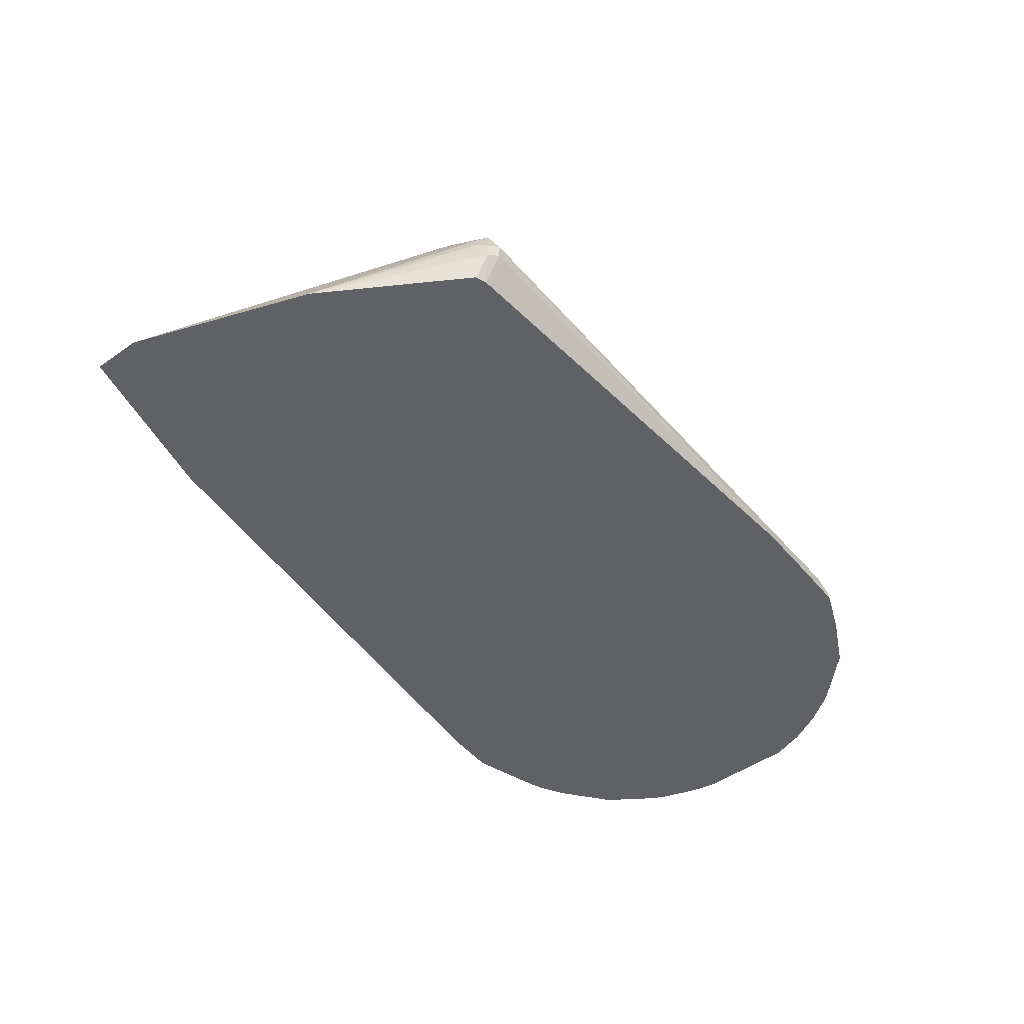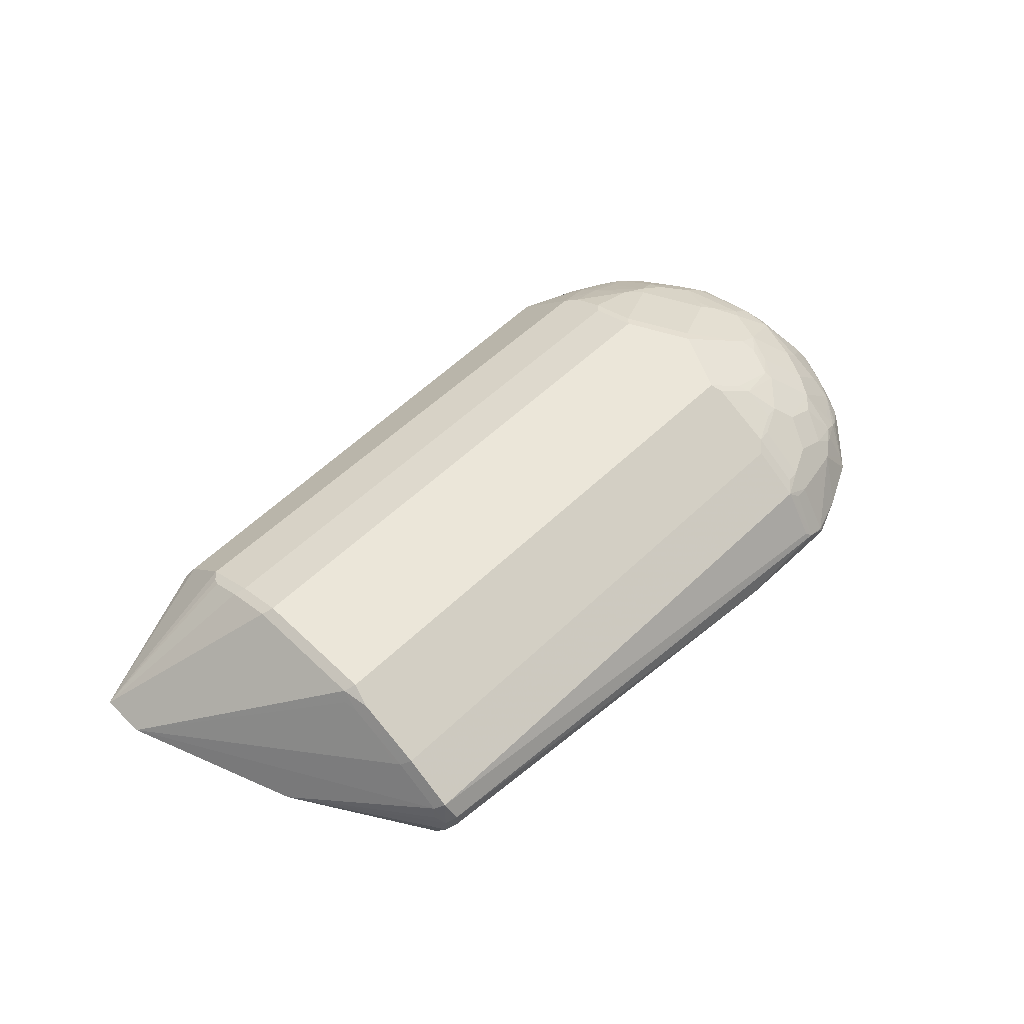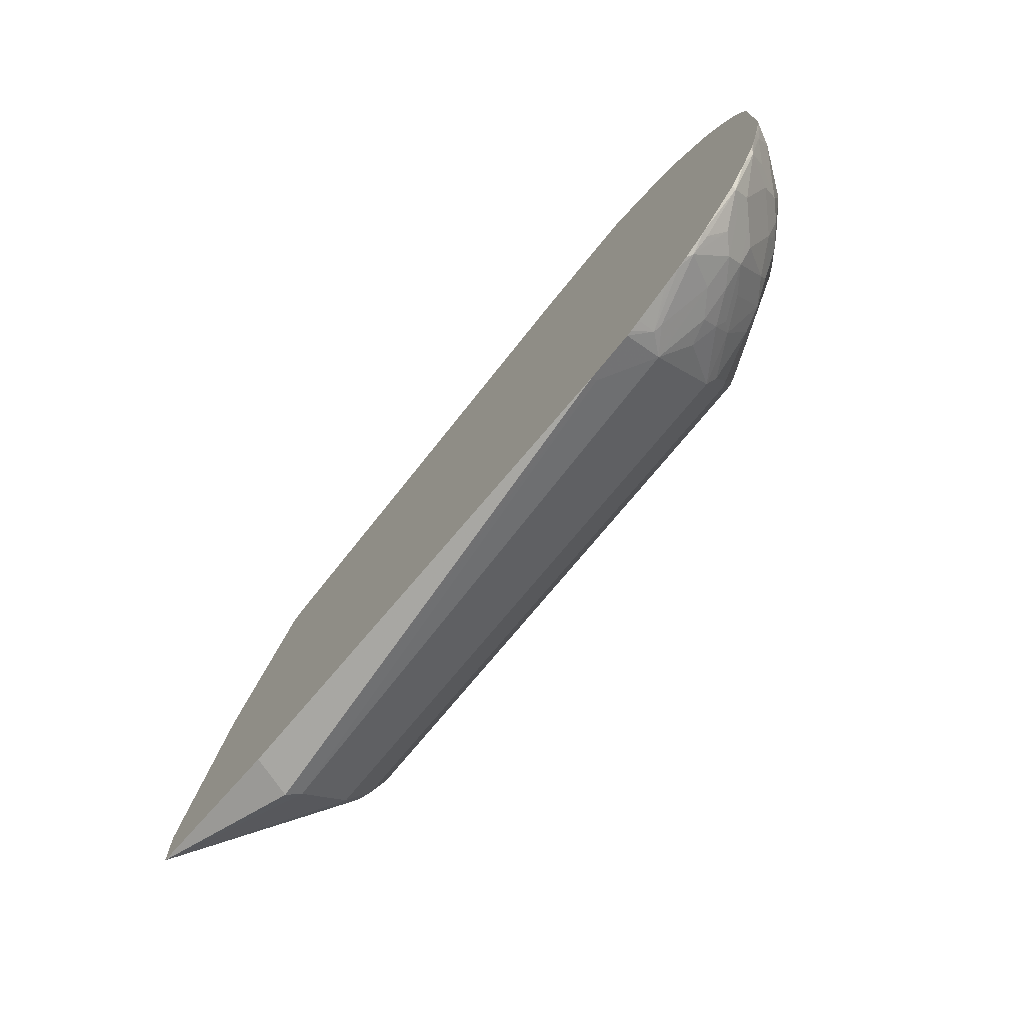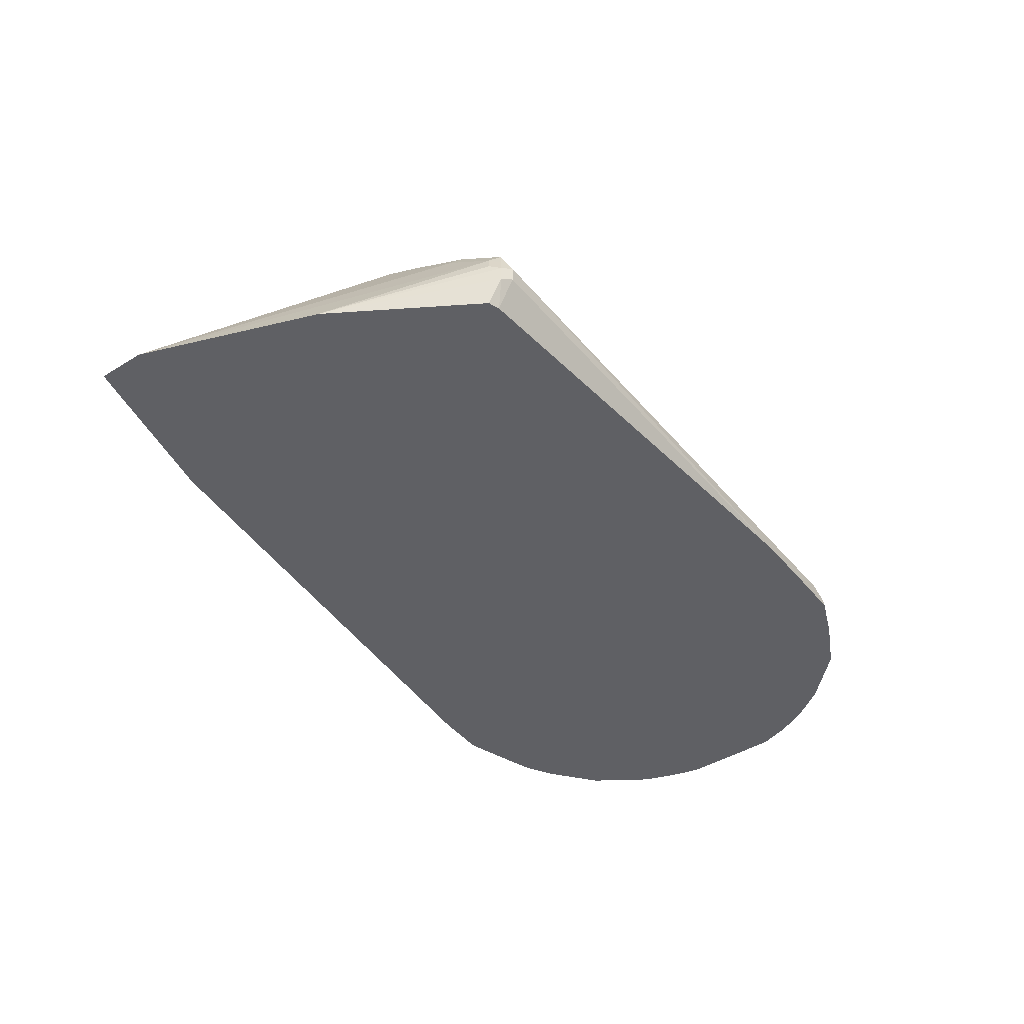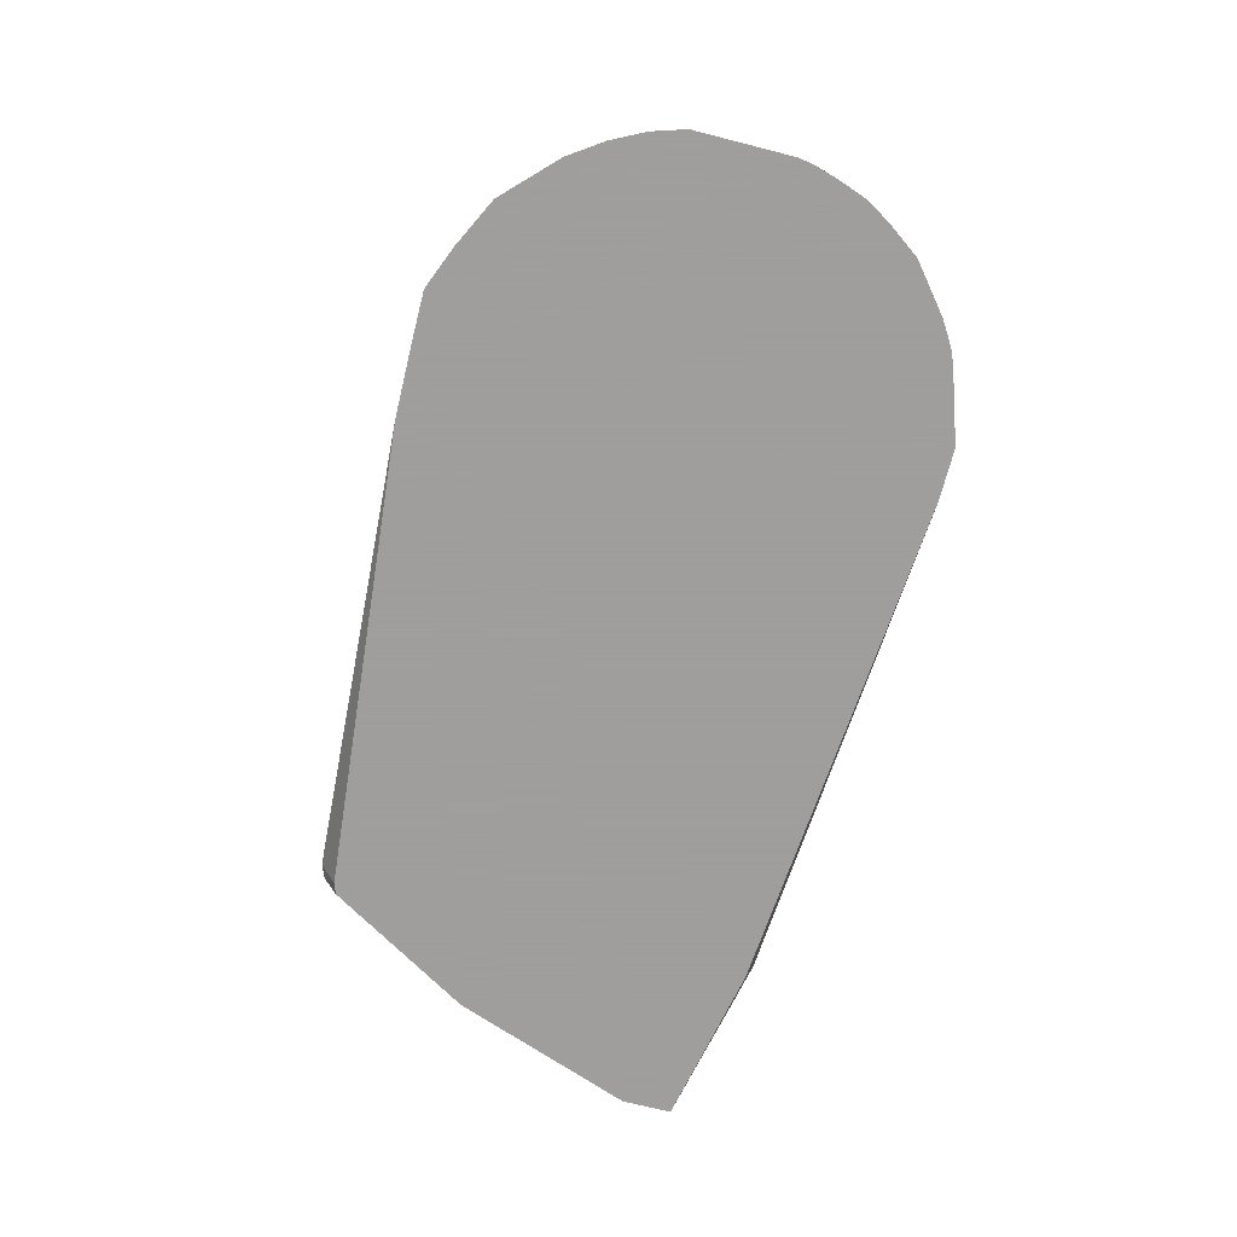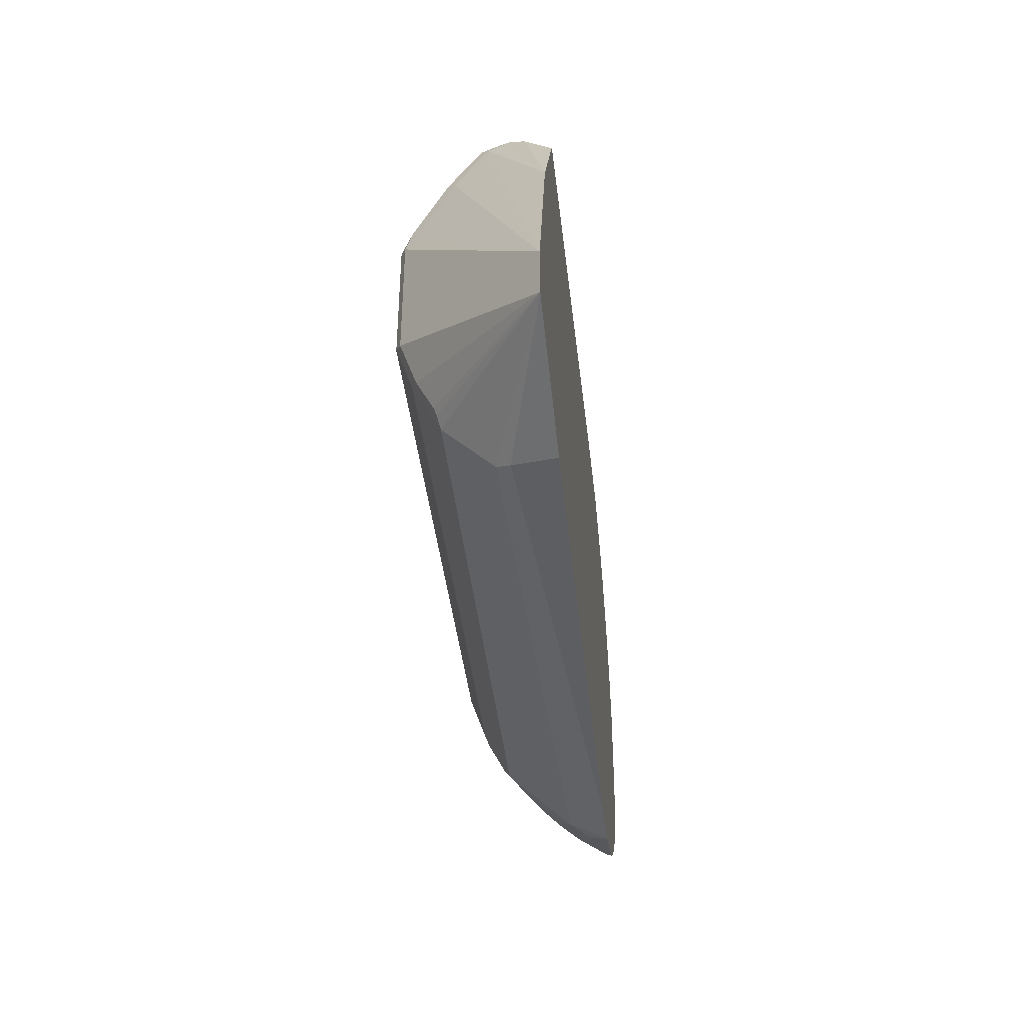
<metadata>
{"format":"obj","ext":"obj","renderer":"f3d","projection":"perspective","resolution":1024,"background":"white","views":[{"elev":-49.0,"azim":-52.0,"up":"+Y"},{"elev":56.0,"azim":-45.0,"up":"+Y"},{"elev":-72.3,"azim":50.9,"up":"+Z"},{"elev":-43.7,"azim":-54.0,"up":"+Y"},{"elev":-71.1,"azim":75.7,"up":"+Y"},{"elev":-40.8,"azim":-83.8,"up":"+Z"}]}
</metadata>
<code>
v 0.3575 0.07684 -0.1101
v 0.3867 0.07684 -0.1101
v 0.36 0.07934 -0.1101
v 0.3173 0.07684 -0.1105
v 0.3887 0.07684 -0.1101
v 0.3886 0.07691 -0.1101
v 0.3615 0.08077 -0.1101
v 0.3758 0.08558 -0.1101
v 0.04811 0.1058 -0.125
v 0.04811 0.09614 -0.125
v 0.04806 0.07684 -0.1346
v 0.4135 0.07684 -0.1202
v 0.3867 0.08077 -0.1101
v 0.387 0.08173 -0.1106
v 0.3781 0.1122 -0.1282
v 0.3717 0.1186 -0.1314
v 0.3717 0.08974 -0.1122
v 0.04489 0.1186 -0.1314
v 0.04328 0.1106 -0.1298
v 0.04167 0.1026 -0.1282
v 0.04167 0.09294 -0.1282
v 0.04146 0.07684 -0.137
v 0.4229 0.07684 -0.1248
v 0.4254 0.1009 -0.1394
v 0.387 0.1106 -0.1298
v 0.387 0.1202 -0.1394
v 0.3781 0.1218 -0.1378
v 0.3781 0.141 -0.1666
v 0.3717 0.1378 -0.1603
v 0.04489 0.1378 -0.1603
v 0.04006 0.1138 -0.1362
v 0.03851 0.1058 -0.1346
v -0.009678 0.07684 -0.2211
v 0.4421 0.07684 -0.1345
v 0.4422 0.07691 -0.1346
v 0.4446 0.08173 -0.1394
v 0.4358 0.1026 -0.1474
v 0.4254 0.1106 -0.149
v 0.387 0.1394 -0.1683
v 0.4062 0.1202 -0.149
v 0.4158 0.1298 -0.1683
v 0.3974 0.141 -0.1763
v 0.3781 0.1602 -0.2051
v 0.3717 0.1474 -0.1795
v 0.05128 0.141 -0.1666
v 0.04489 0.1474 -0.1795
v 0.04006 0.133 -0.1651
v -0.04815 0.07684 -0.3269
v -0.009731 0.07684 -0.2212
v 0.4422 0.07684 -0.1346
v 0.4423 0.07684 -0.1347
v 0.4519 0.07684 -0.1442
v 0.459 0.09134 -0.1586
v 0.453 0.09614 -0.1562
v 0.4398 0.1009 -0.149
v 0.4434 0.1034 -0.1538
v 0.435 0.1202 -0.1683
v 0.4062 0.1394 -0.1779
v 0.4446 0.1202 -0.1779
v 0.3974 0.1506 -0.1955
v 0.3749 0.1634 -0.2115
v 0.3717 0.157 -0.1987
v 0.04489 0.157 -0.1987
v 0.04006 0.1426 -0.1843
v 0.03851 0.1346 -0.1731
v -0.04815 0.07684 -0.3558
v 0.03851 0.1538 -0.2115
v 0.04167 0.1602 -0.2147
v 0.4711 0.07684 -0.1634
v 0.4734 0.08173 -0.1683
v 0.4734 0.09134 -0.1779
v 0.455 0.09935 -0.1635
v 0.4254 0.1394 -0.1971
v 0.4542 0.1106 -0.1779
v 0.455 0.1186 -0.1923
v 0.4454 0.1282 -0.2019
v 0.3941 0.1538 -0.2019
v 0.4242 0.1418 -0.2019
v 0.405 0.1514 -0.2115
v 0.4146 0.1514 -0.2307
v 0.3941 0.1634 -0.25
v 0.04811 0.1634 -0.2115
v 0.04006 0.1522 -0.2035
v -0.04804 0.07684 -0.3558
v 0.04167 0.1602 -0.2916
v 0.04167 0.1506 -0.3204
v 0.04167 0.141 -0.3397
v 0.04328 0.1394 -0.3437
v 0.04811 0.1378 -0.3493
v 0.04811 0.109 -0.3781
v 0.4843 0.07684 -0.1827
v 0.4843 0.07691 -0.1827
v 0.4843 0.08653 -0.1923
v 0.4783 0.09134 -0.1875
v 0.4743 0.09935 -0.1923
v 0.4358 0.1378 -0.2115
v 0.4646 0.1186 -0.2115
v 0.4454 0.1378 -0.2307
v 0.4338 0.1418 -0.2211
v 0.4326 0.1442 -0.2307
v 0.399 0.161 -0.2547
v 0.3749 0.1634 -0.2884
v 0.04811 0.1634 -0.2884
v 0.04328 0.1009 -0.3821
v 0.04811 0.07684 -0.375
v 0.04811 0.1538 -0.3172
v 0.04328 0.149 -0.3245
v 0.04811 0.1506 -0.3237
v 0.3749 0.1378 -0.3493
v 0.3749 0.09935 -0.3878
v 0.3461 0.08012 -0.3974
v 0.4939 0.07684 -0.2018
v 0.4939 0.07691 -0.2019
v 0.4975 0.08173 -0.2163
v 0.4935 0.08974 -0.2211
v 0.4743 0.109 -0.2115
v 0.4743 0.1186 -0.2404
v 0.4567 0.1322 -0.2547
v 0.4454 0.1378 -0.2692
v 0.399 0.1514 -0.3028
v 0.3797 0.161 -0.2932
v 0.4326 0.1442 -0.2692
v 0.4182 0.1514 -0.2644
v 0.3749 0.1538 -0.3172
v 0.3461 0.07684 -0.399
v 0.3797 0.1514 -0.3221
v 0.3749 0.1506 -0.3237
v 0.3797 0.1418 -0.3413
v 0.4037 0.1286 -0.3461
v 0.4037 0.1186 -0.3589
v 0.3893 0.113 -0.3701
v 0.4037 0.109 -0.3685
v 0.4182 0.09854 -0.3701
v 0.3893 0.08893 -0.3893
v 0.3845 0.08773 -0.3917
v 0.3749 0.07684 -0.399
v 0.4939 0.07684 -0.202
v 0.5 0.07684 -0.2212
v 0.4879 0.1009 -0.2547
v 0.4843 0.1058 -0.25
v 0.4743 0.1186 -0.2596
v 0.4614 0.1286 -0.2596
v 0.455 0.1282 -0.2884
v 0.4422 0.1382 -0.2788
v 0.4374 0.1418 -0.274
v 0.4086 0.1418 -0.3221
v 0.4182 0.1418 -0.3124
v 0.423 0.1382 -0.3172
v 0.423 0.119 -0.3461
v 0.4182 0.1178 -0.3509
v 0.4086 0.1226 -0.3509
v 0.423 0.109 -0.3589
v 0.4374 0.09854 -0.3605
v 0.4278 0.07932 -0.3797
v 0.3845 0.07684 -0.3961
v 0.3777 0.07684 -0.3983
v 0.4179 0.07684 -0.3847
v 0.4109 0.07684 -0.3872
v 0.4065 0.07684 -0.3887
v 0.5 0.07684 -0.2788
v 0.4935 0.08974 -0.2788
v 0.4775 0.1122 -0.2692
v 0.4759 0.113 -0.274
v 0.4743 0.109 -0.298
v 0.4646 0.1186 -0.298
v 0.4518 0.1286 -0.298
v 0.4326 0.1382 -0.298
v 0.4374 0.1322 -0.3124
v 0.4374 0.1274 -0.3221
v 0.4374 0.1082 -0.3509
v 0.4567 0.08893 -0.3509
v 0.447 0.08893 -0.3605
v 0.4422 0.08653 -0.3653
v 0.439 0.08012 -0.3717
v 0.4398 0.07684 -0.3725
v 0.4311 0.07684 -0.3781
v 0.4242 0.07684 -0.3821
v 0.498 0.07684 -0.2884
v 0.4975 0.07812 -0.2884
v 0.4935 0.08012 -0.298
v 0.4839 0.08974 -0.3076
v 0.4759 0.09854 -0.3124
v 0.4663 0.1082 -0.3124
v 0.4567 0.1178 -0.3124
v 0.4567 0.1226 -0.3028
v 0.447 0.1082 -0.3413
v 0.4567 0.09854 -0.3413
v 0.4663 0.07932 -0.3509
v 0.4663 0.07684 -0.3509
v 0.4978 0.07684 -0.2895
v 0.4973 0.07684 -0.2912
v 0.4944 0.07684 -0.3008
v 0.4879 0.07812 -0.3172
v 0.4855 0.07932 -0.3221
v 0.4663 0.08893 -0.3413
v 0.4783 0.07684 -0.3341
v 0.4904 0.07684 -0.3122
v 0.4879 0.07684 -0.3185
v 0.4838 0.07684 -0.3253
f 109 131 110
f 110 131 132
f 110 132 133
f 110 125 111
f 110 134 135
f 110 135 136
f 109 130 131
f 110 133 134
f 110 136 125
f 102 124 106
f 109 128 129
f 109 126 128
f 109 127 126
f 108 126 127
f 106 126 108
f 106 124 126
f 102 106 103
f 104 125 105
f 104 111 125
f 112 137 114
f 109 129 130
f 112 114 113
f 120 145 147
f 114 138 139
f 126 146 128
f 102 126 124
f 122 145 123
f 120 147 146
f 120 123 145
f 120 126 121
f 120 146 126
f 119 145 122
f 119 144 145
f 114 137 138
f 119 166 144
f 119 142 143
f 118 142 119
f 117 142 118
f 117 141 142
f 117 140 141
f 115 117 116
f 115 140 117
f 115 139 140
f 114 139 115
f 119 143 166
f 102 121 126
f 78 98 99
f 101 122 123
f 88 107 108
f 86 88 87
f 86 107 88
f 86 108 107
f 86 106 108
f 85 106 86
f 85 103 106
f 84 104 105
f 84 90 104
f 81 100 101
f 81 101 102
f 80 100 81
f 79 100 80
f 78 100 79
f 78 99 100
f 78 96 98
f 77 78 79
f 76 98 96
f 75 98 76
f 75 97 98
f 128 146 129
f 88 108 89
f 101 123 120
f 89 108 127
f 89 109 110
f 101 119 122
f 101 121 102
f 101 120 121
f 98 101 100
f 98 119 101
f 98 118 119
f 98 117 118
f 98 100 99
f 97 117 98
f 97 116 117
f 95 115 116
f 93 95 94
f 93 115 95
f 93 114 115
f 93 113 114
f 93 112 113
f 92 112 93
f 91 112 92
f 90 111 104
f 90 110 111
f 89 110 90
f 89 127 109
f 129 146 148
f 180 193 194
f 129 149 150
f 170 186 187
f 169 184 186
f 169 186 170
f 168 184 169
f 168 185 184
f 166 185 168
f 165 185 166
f 165 184 185
f 164 194 182
f 164 181 194
f 164 184 165
f 164 183 184
f 164 182 183
f 162 164 163
f 161 164 162
f 161 181 164
f 161 180 181
f 161 179 180
f 160 179 161
f 160 178 179
f 154 177 157
f 170 187 171
f 154 176 177
f 171 187 195
f 172 174 173
f 193 198 194
f 193 197 198
f 192 197 193
f 188 196 189
f 188 194 196
f 188 195 194
f 184 187 186
f 183 187 184
f 183 195 187
f 182 194 195
f 182 195 183
f 180 194 181
f 75 116 97
f 180 192 193
f 179 192 180
f 179 191 192
f 179 190 191
f 178 190 179
f 175 188 189
f 174 188 175
f 172 188 174
f 171 195 188
f 129 148 149
f 154 175 176
f 154 173 174
f 139 161 141
f 139 160 161
f 138 160 139
f 135 159 155
f 135 158 159
f 135 157 158
f 135 154 157
f 135 156 136
f 135 155 156
f 134 154 135
f 133 154 134
f 133 153 154
f 132 153 133
f 132 152 153
f 130 152 132
f 130 170 152
f 130 150 170
f 130 151 150
f 130 132 131
f 129 151 130
f 129 150 151
f 139 141 140
f 154 174 175
f 141 161 162
f 141 163 164
f 153 173 154
f 153 172 173
f 153 188 172
f 153 171 188
f 153 170 171
f 152 170 153
f 149 170 150
f 148 170 149
f 148 169 170
f 148 168 169
f 147 168 148
f 147 166 168
f 147 167 166
f 146 147 148
f 144 166 167
f 144 147 145
f 144 167 147
f 143 165 166
f 141 143 142
f 141 165 143
f 141 164 165
f 141 162 163
f 75 95 116
f 30 46 64
f 73 76 96
f 12 24 14
f 12 23 24
f 11 21 22
f 10 21 11
f 9 17 18
f 9 21 10
f 9 20 21
f 9 19 20
f 9 18 19
f 12 14 13
f 8 17 9
f 8 15 16
f 8 14 15
f 8 13 14
f 6 12 13
f 5 12 6
f 4 10 11
f 4 9 10
f 4 8 9
f 4 7 8
f 8 16 17
f 14 25 15
f 14 24 25
f 15 25 16
f 24 38 25
f 24 37 38
f 24 36 37
f 24 35 36
f 24 34 35
f 23 34 24
f 21 33 22
f 20 33 21
f 20 32 33
f 20 31 32
f 19 31 20
f 18 31 19
f 18 47 31
f 18 30 47
f 16 18 17
f 16 30 18
f 16 29 30
f 16 28 29
f 16 27 28
f 16 26 27
f 16 25 26
f 3 7 4
f 2 5 6
f 1 5 2
f 1 12 5
f 1 159 158
f 1 155 159
f 1 156 155
f 1 136 156
f 1 125 136
f 1 105 125
f 1 84 105
f 1 66 84
f 1 48 66
f 1 49 48
f 1 33 49
f 1 22 33
f 1 11 22
f 1 4 11
f 1 3 4
f 1 7 3
f 1 8 7
f 1 13 8
f 1 6 13
f 1 2 6
f 194 198 199
f 1 158 157
f 25 38 40
f 1 157 177
f 1 176 175
f 1 23 12
f 1 34 23
f 1 50 34
f 1 51 50
f 1 52 51
f 1 69 52
f 1 91 69
f 1 112 91
f 1 137 112
f 1 138 137
f 1 160 138
f 1 178 160
f 1 190 178
f 1 191 190
f 1 192 191
f 1 197 192
f 1 198 197
f 1 199 198
f 1 196 199
f 1 189 196
f 1 175 189
f 1 177 176
f 73 96 78
f 25 40 26
f 26 28 27
f 61 80 81
f 61 79 80
f 61 77 79
f 60 78 77
f 60 73 78
f 60 77 61
f 59 76 73
f 59 75 76
f 59 74 75
f 61 81 102
f 59 72 74
f 58 59 73
f 56 59 57
f 54 72 59
f 54 71 72
f 54 56 55
f 54 59 56
f 53 71 54
f 53 70 71
f 53 69 70
f 58 73 60
f 61 102 103
f 61 103 82
f 63 82 68
f 71 74 72
f 71 75 74
f 71 95 75
f 71 94 95
f 71 93 94
f 70 93 71
f 70 92 93
f 70 91 92
f 69 91 70
f 68 103 85
f 68 82 103
f 67 83 68
f 66 90 84
f 66 89 90
f 66 88 89
f 66 87 88
f 66 86 87
f 66 85 86
f 64 67 65
f 64 83 67
f 63 68 83
f 52 69 53
f 48 85 66
f 48 68 85
f 48 67 68
f 36 51 52
f 35 51 36
f 35 50 51
f 34 50 35
f 31 33 32
f 31 49 33
f 31 48 49
f 31 47 48
f 30 64 47
f 30 45 46
f 28 30 29
f 28 45 30
f 28 46 45
f 28 44 46
f 28 62 44
f 28 43 62
f 28 60 43
f 28 42 60
f 28 39 42
f 26 41 39
f 26 40 41
f 36 52 53
f 26 39 28
f 36 53 54
f 36 55 37
f 48 65 67
f 47 65 48
f 47 64 65
f 46 83 64
f 46 63 83
f 44 63 46
f 44 62 63
f 43 60 61
f 43 63 62
f 43 82 63
f 43 61 82
f 42 58 60
f 41 59 58
f 41 57 59
f 39 58 42
f 39 41 58
f 38 41 40
f 38 57 41
f 38 56 57
f 37 56 38
f 37 55 56
f 36 54 55
f 194 199 196

</code>
